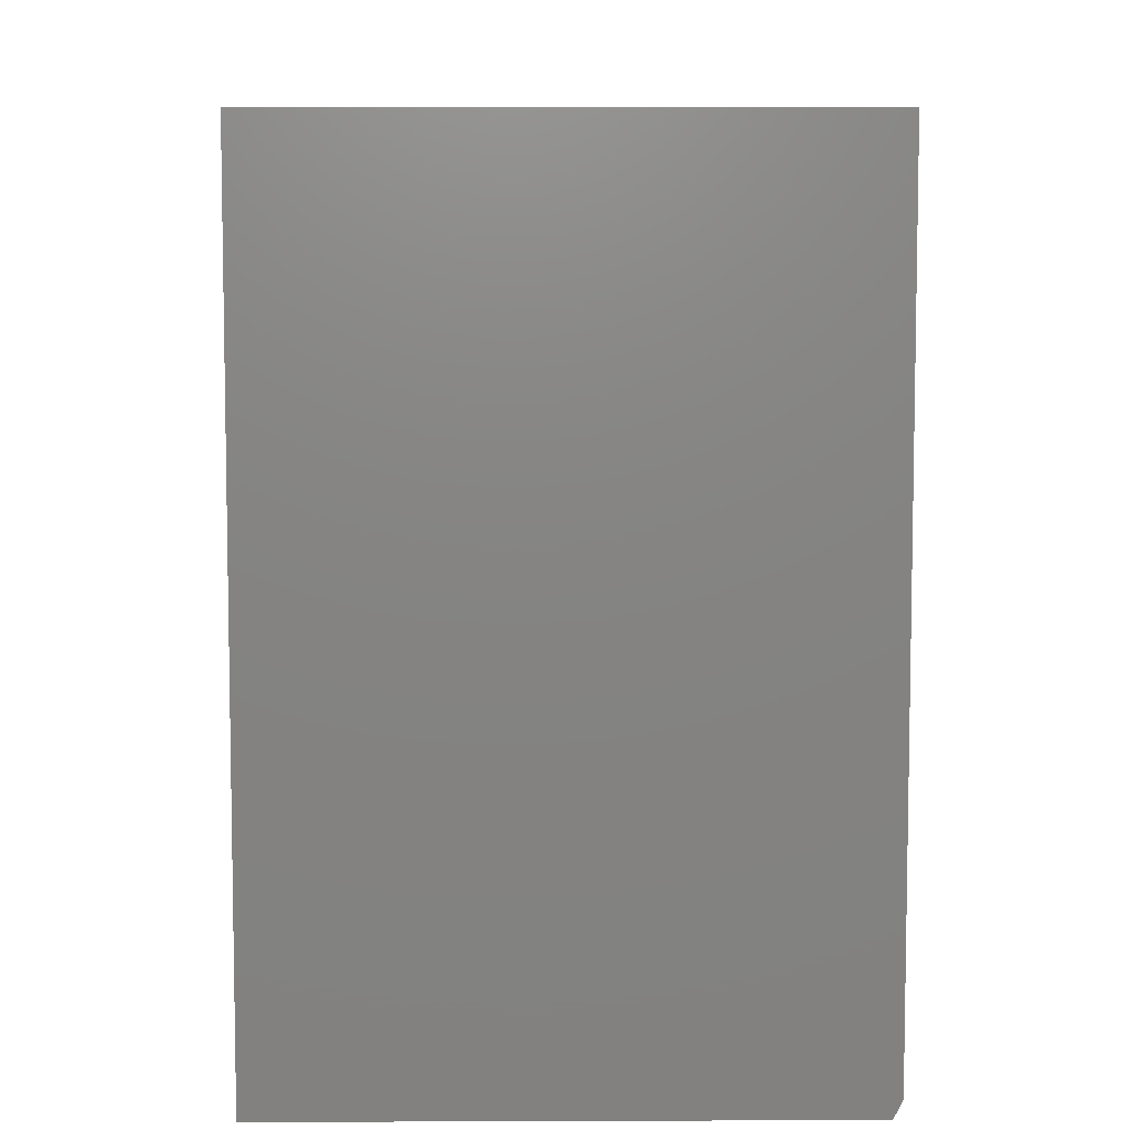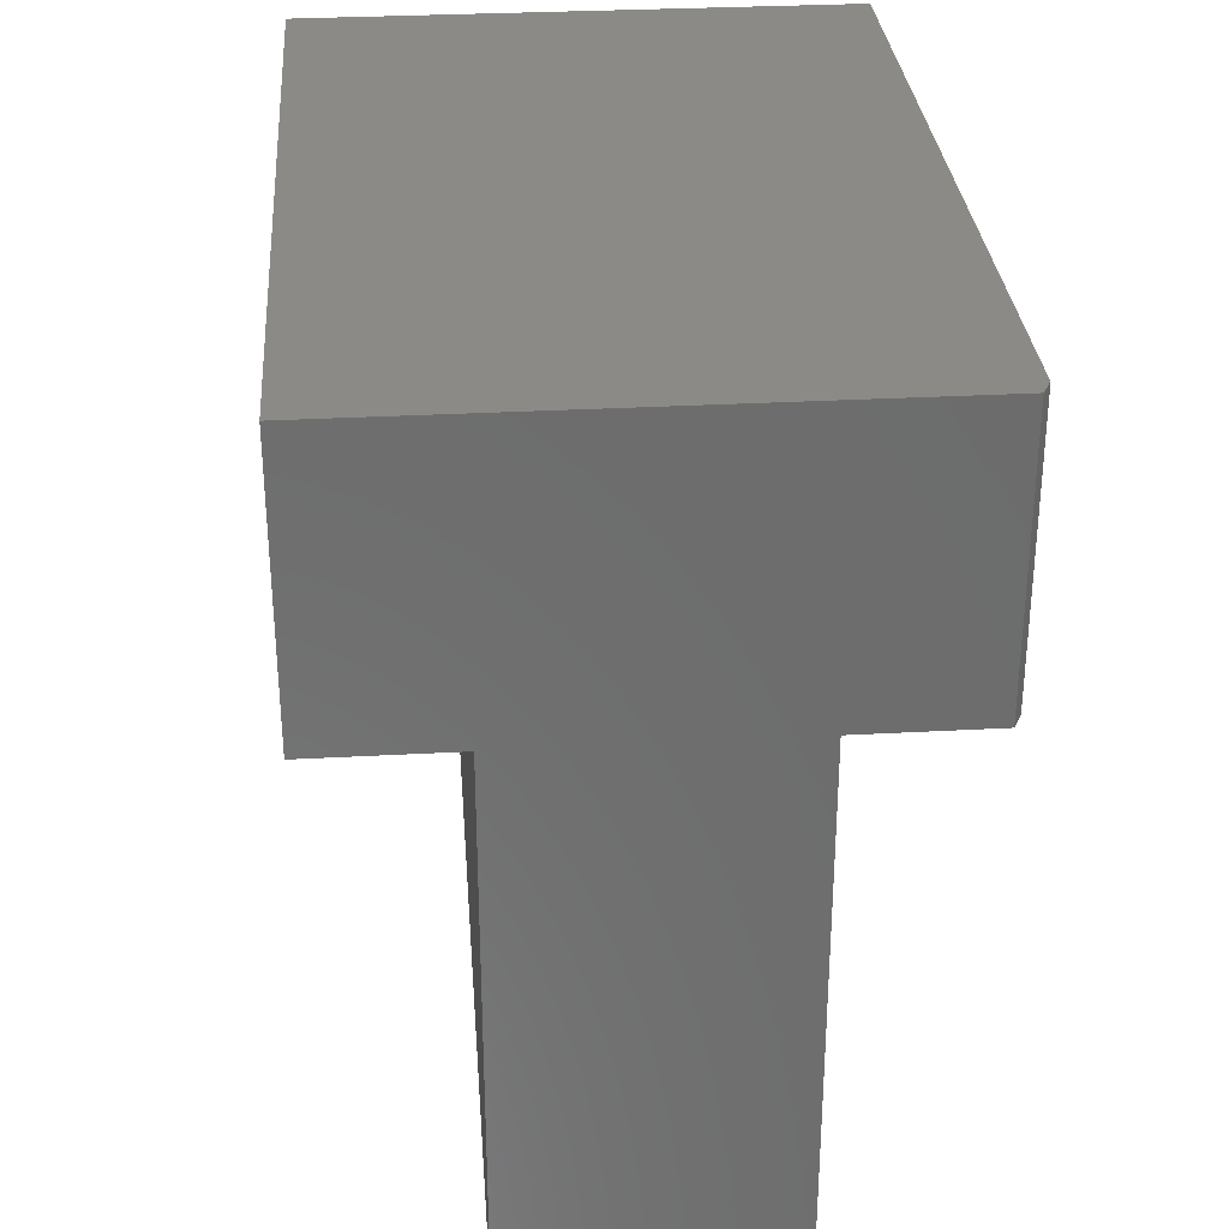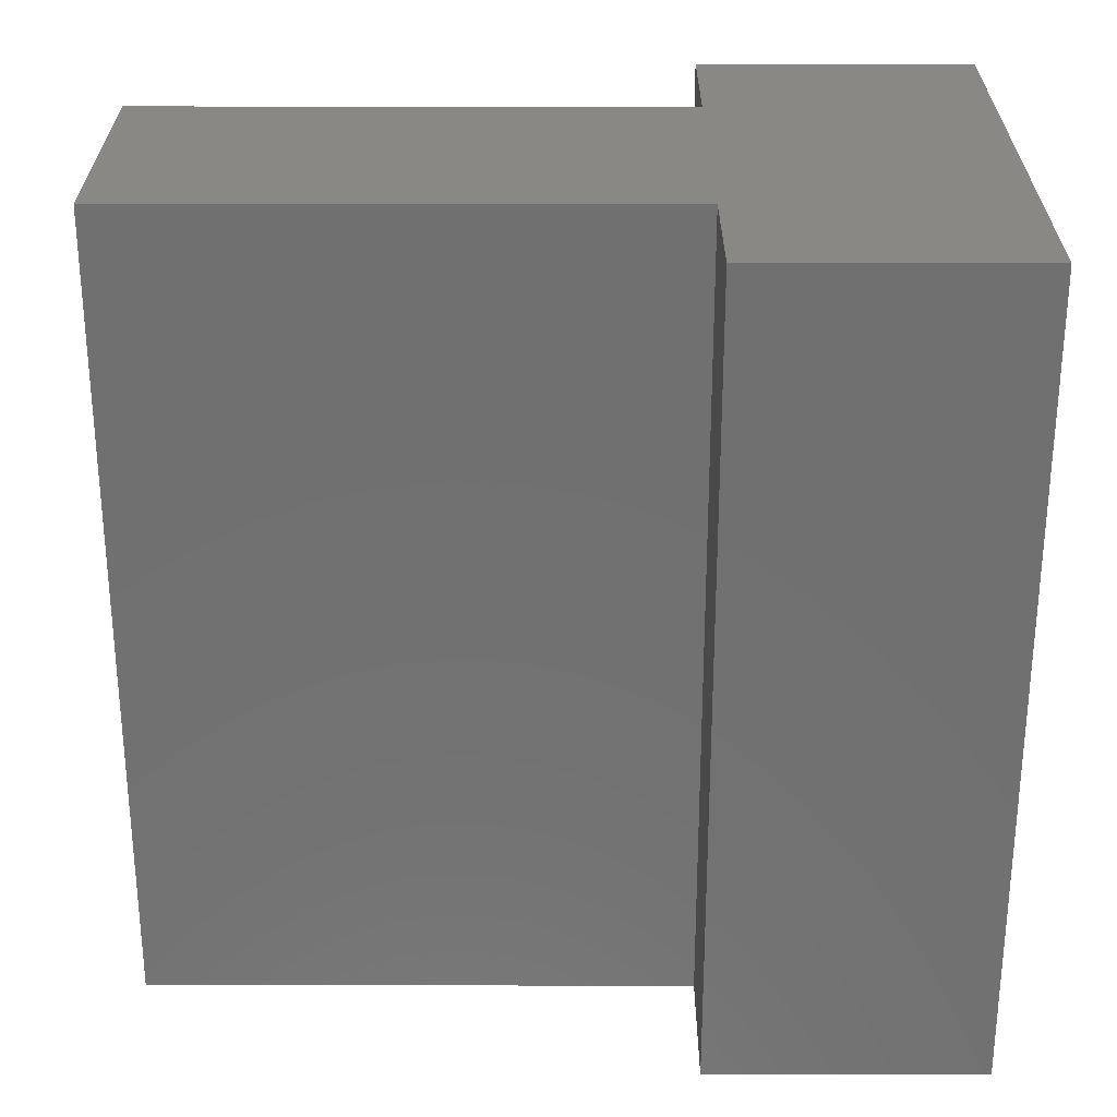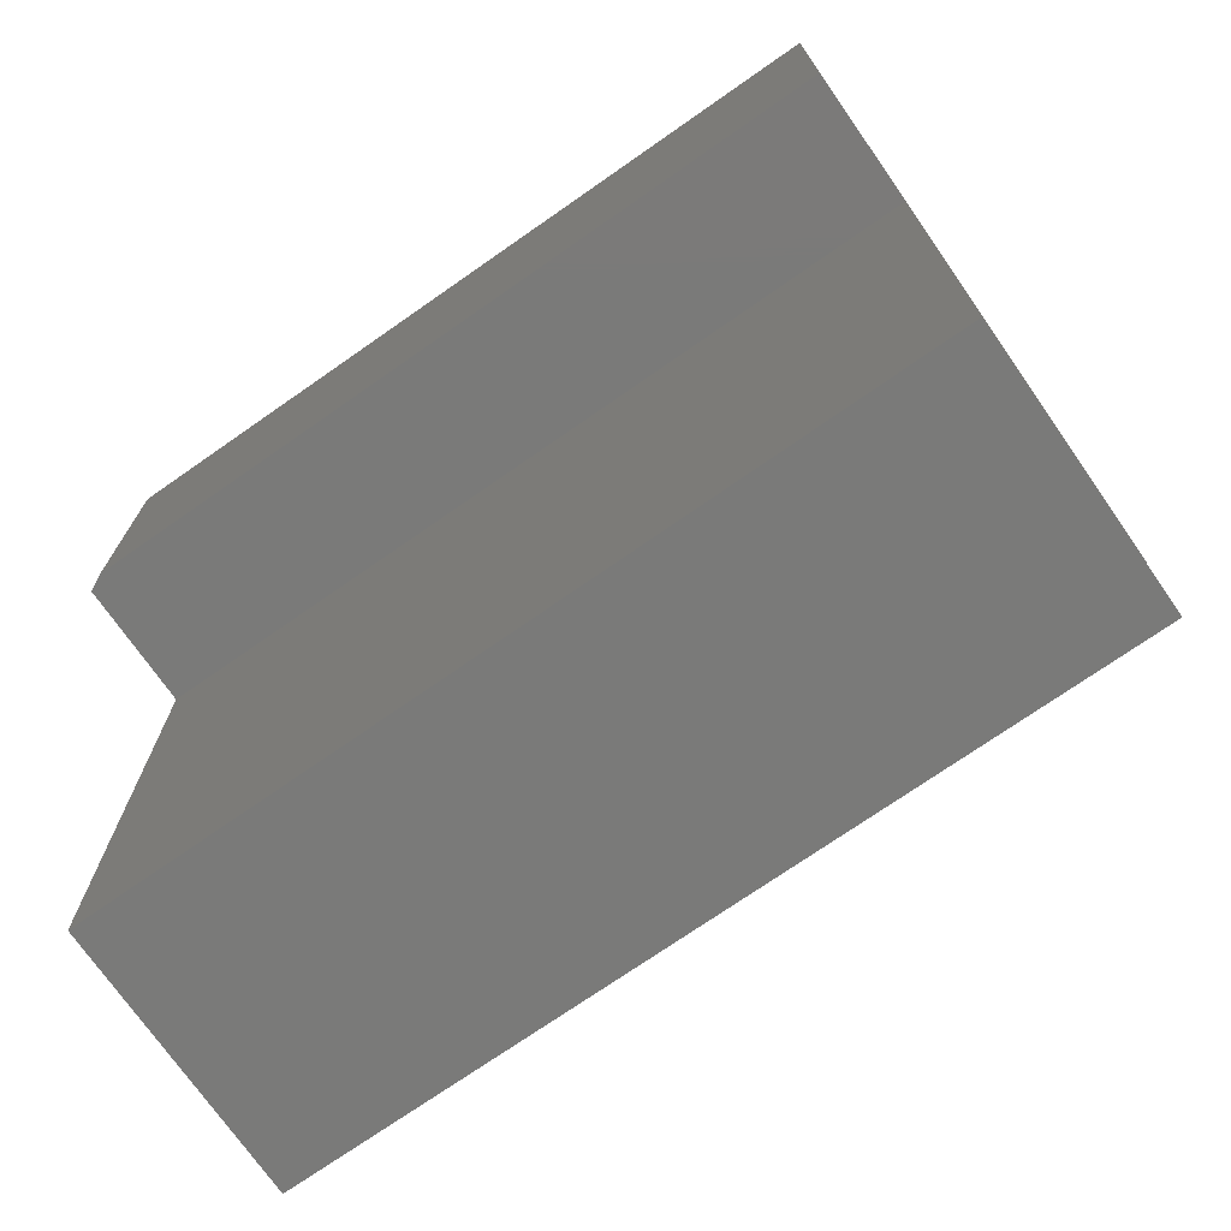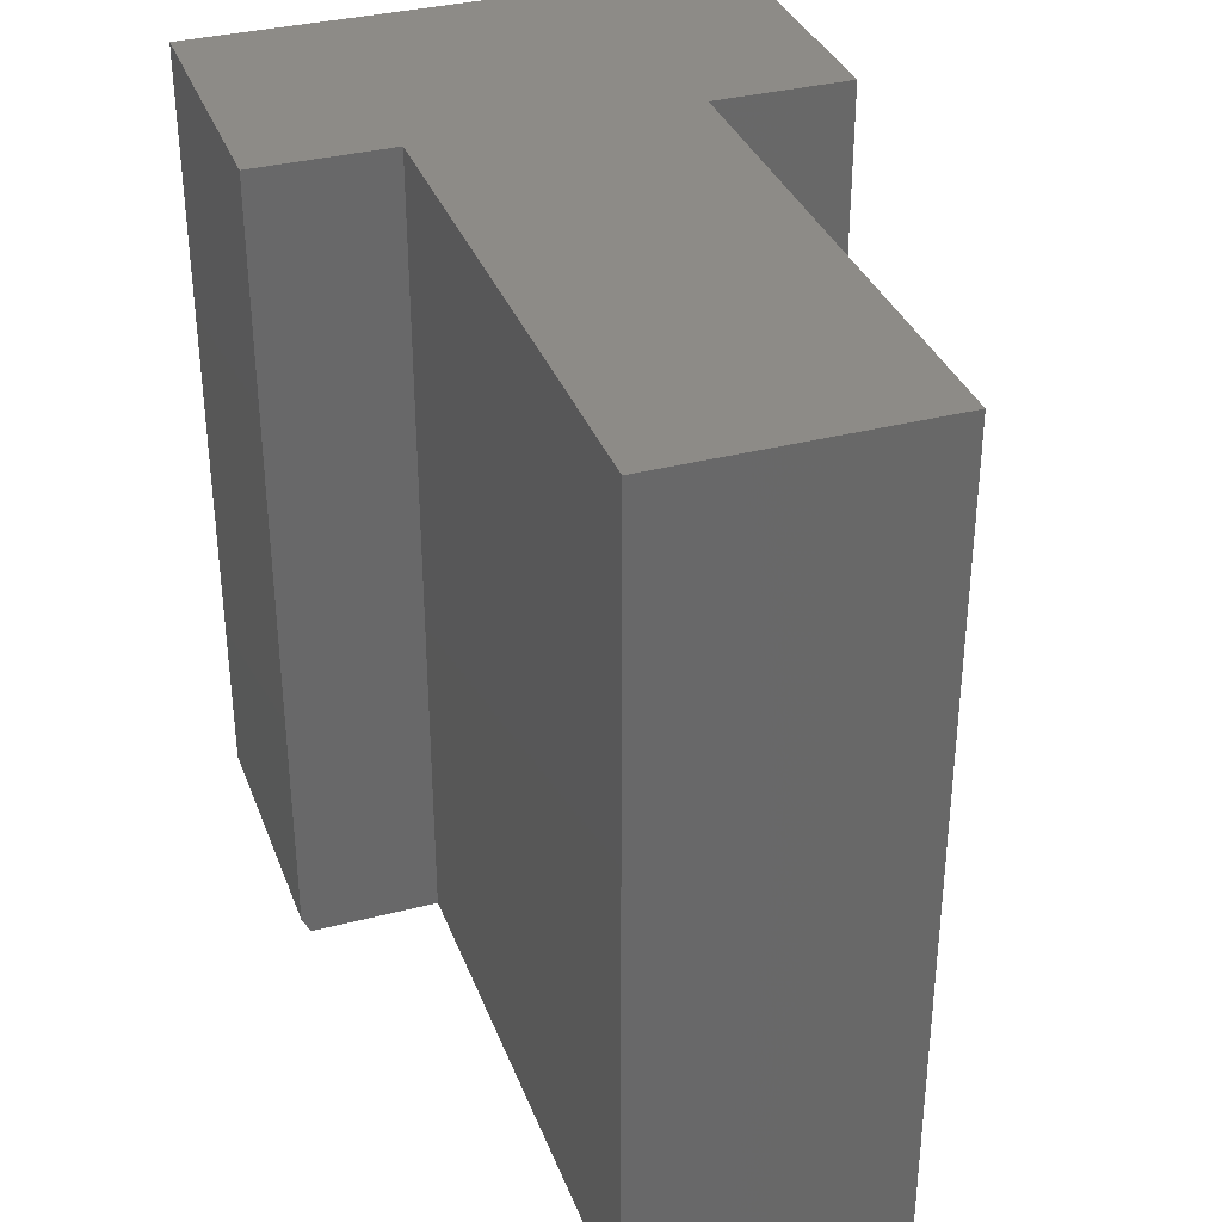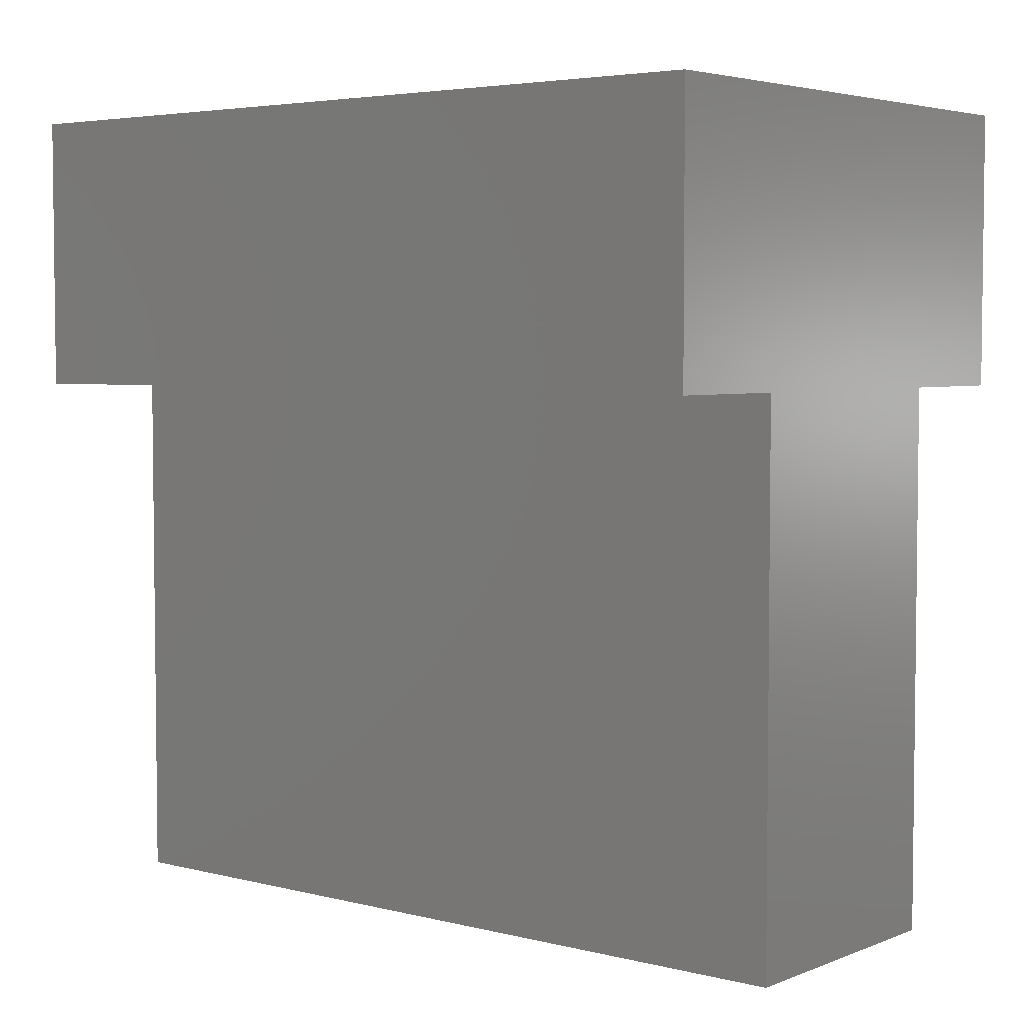
<metadata>
{"format":"stl","ext":"stl","renderer":"f3d","projection":"perspective","resolution":1024,"background":"white","views":[{"elev":6.8,"azim":179.4,"up":"+Z"},{"elev":31.0,"azim":175.5,"up":"+Y"},{"elev":27.6,"azim":90.1,"up":"+Z"},{"elev":-73.1,"azim":-55.1,"up":"+Y"},{"elev":34.6,"azim":-19.2,"up":"+Z"},{"elev":4.3,"azim":129.0,"up":"+Y"}]}
</metadata>
<code>
# stl→obj: 18 verts, 32 faces
v 0.1172 0.7526 0
v 0.1172 0.5 0
v -0.009128 0.5 0
v -0.2565 0.5 0
v -0.375 0.5 0
v -0.375 0.7526 0
v -0.2565 0 0
v -0.009128 0 0
v -0.3828 0.7526 0.01562
v -0.3828 0.5 0.01562
v -0.3828 0.7526 0.75
v -0.3828 0.5 0.75
v 0.1172 0.7526 0.75
v -0.2565 0.5 0.75
v -0.009128 0.5 0.75
v 0.1172 0.5 0.75
v -0.2565 0 0.75
v -0.009128 0 0.75
f 1 2 3
f 1 3 4
f 1 4 5
f 1 5 6
f 7 4 8
f 8 4 3
f 9 10 11
f 11 10 12
f 11 13 9
f 9 13 1
f 9 1 6
f 14 12 4
f 4 12 10
f 4 10 5
f 9 6 10
f 10 6 5
f 13 11 12
f 13 12 14
f 13 14 15
f 13 15 16
f 17 18 14
f 14 18 15
f 2 1 16
f 16 1 13
f 3 2 15
f 15 2 16
f 8 3 18
f 18 3 15
f 7 8 17
f 17 8 18
f 4 7 14
f 14 7 17

</code>
